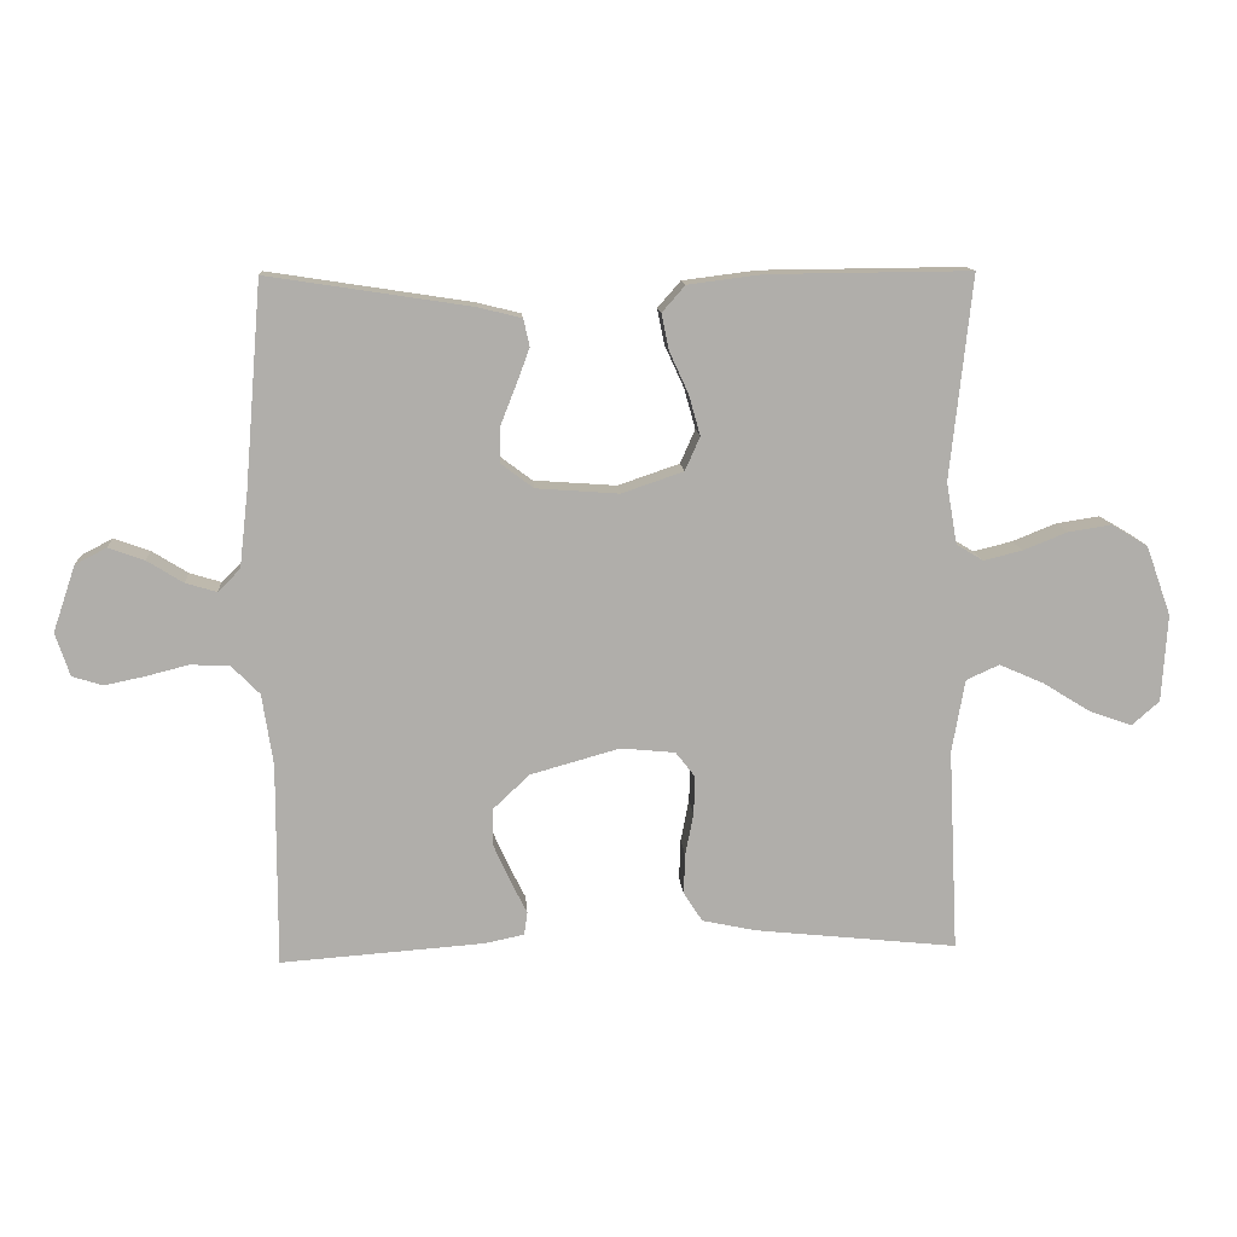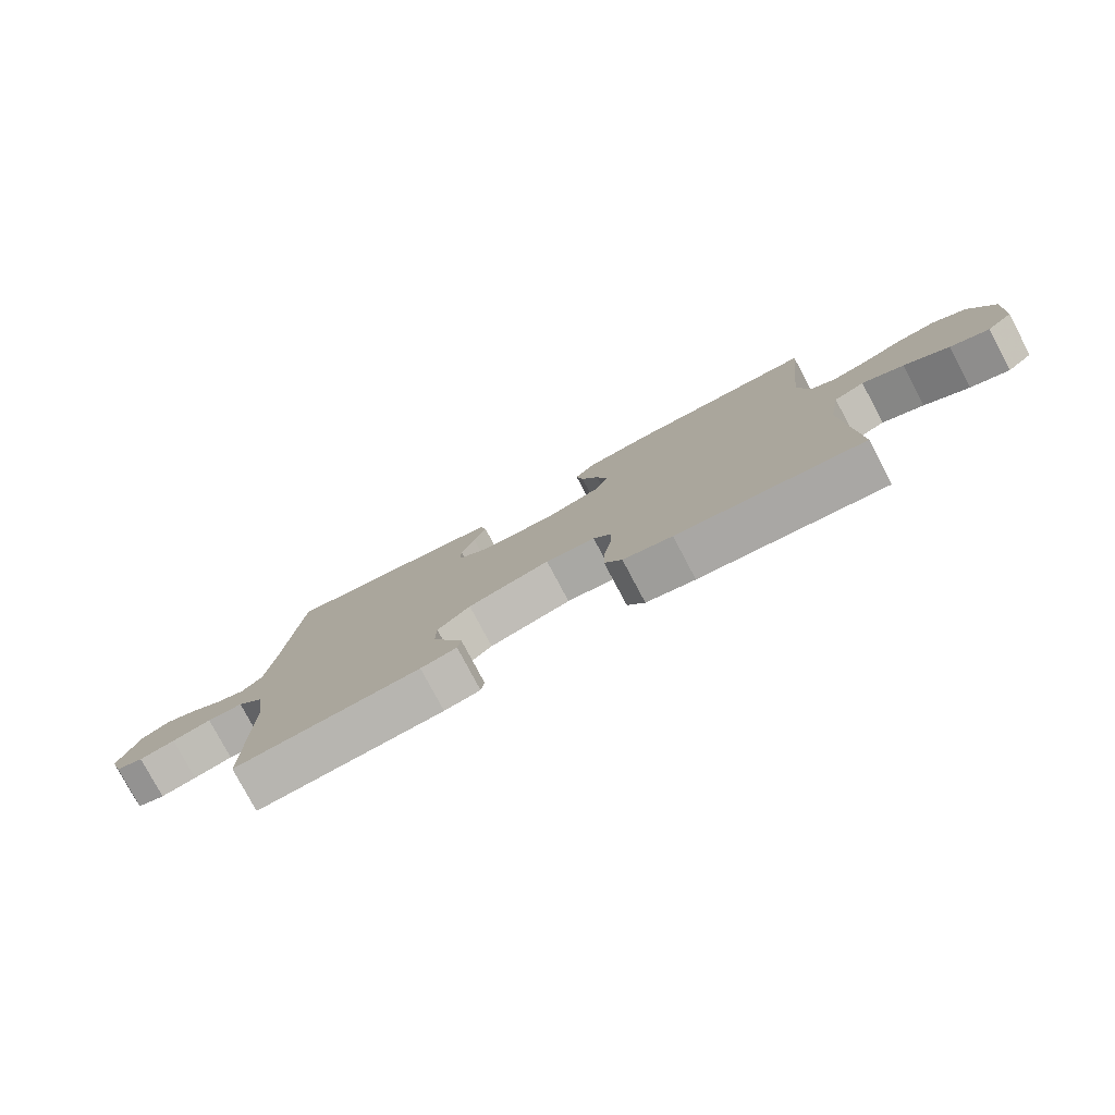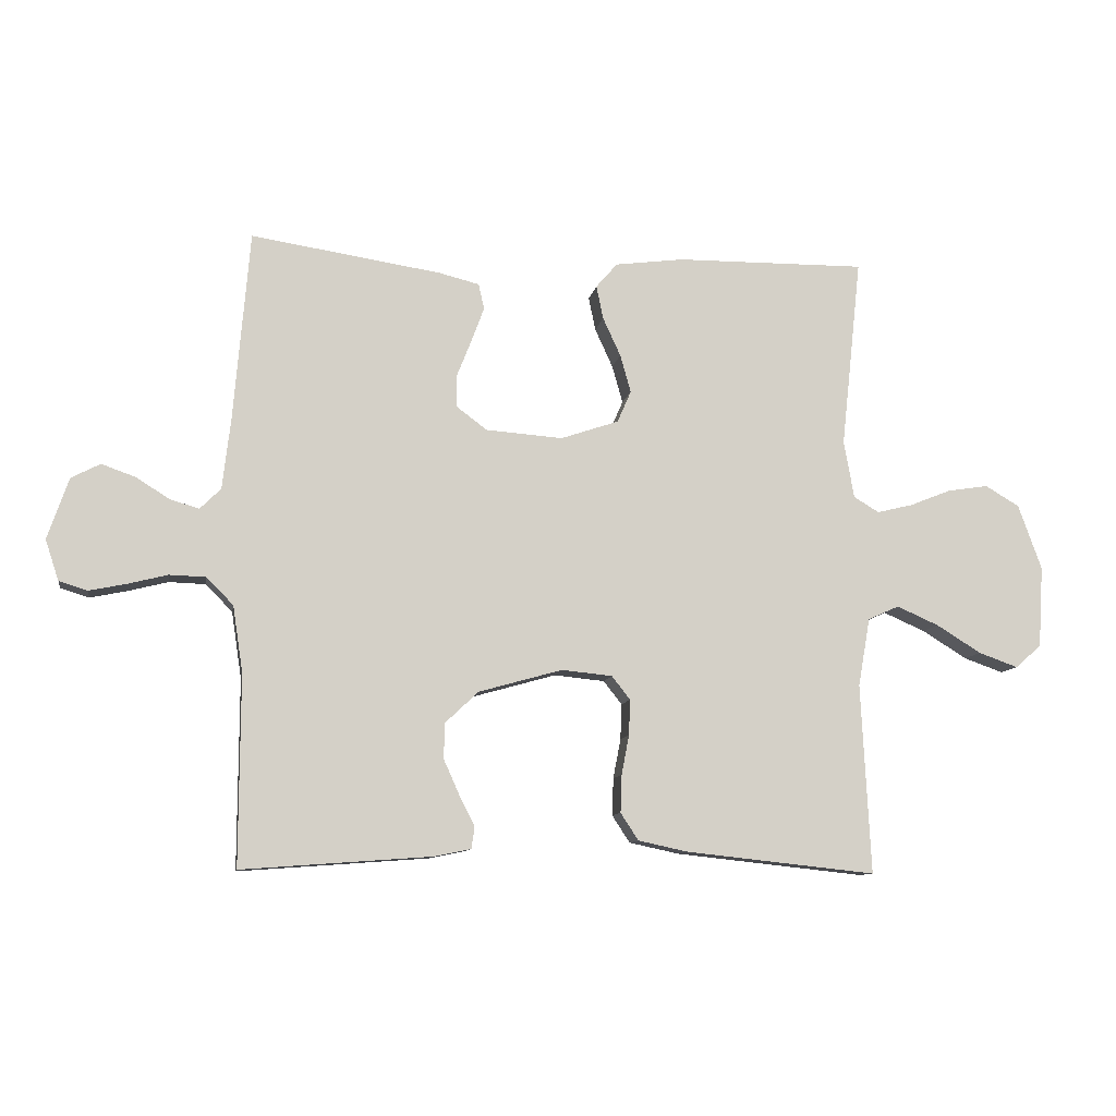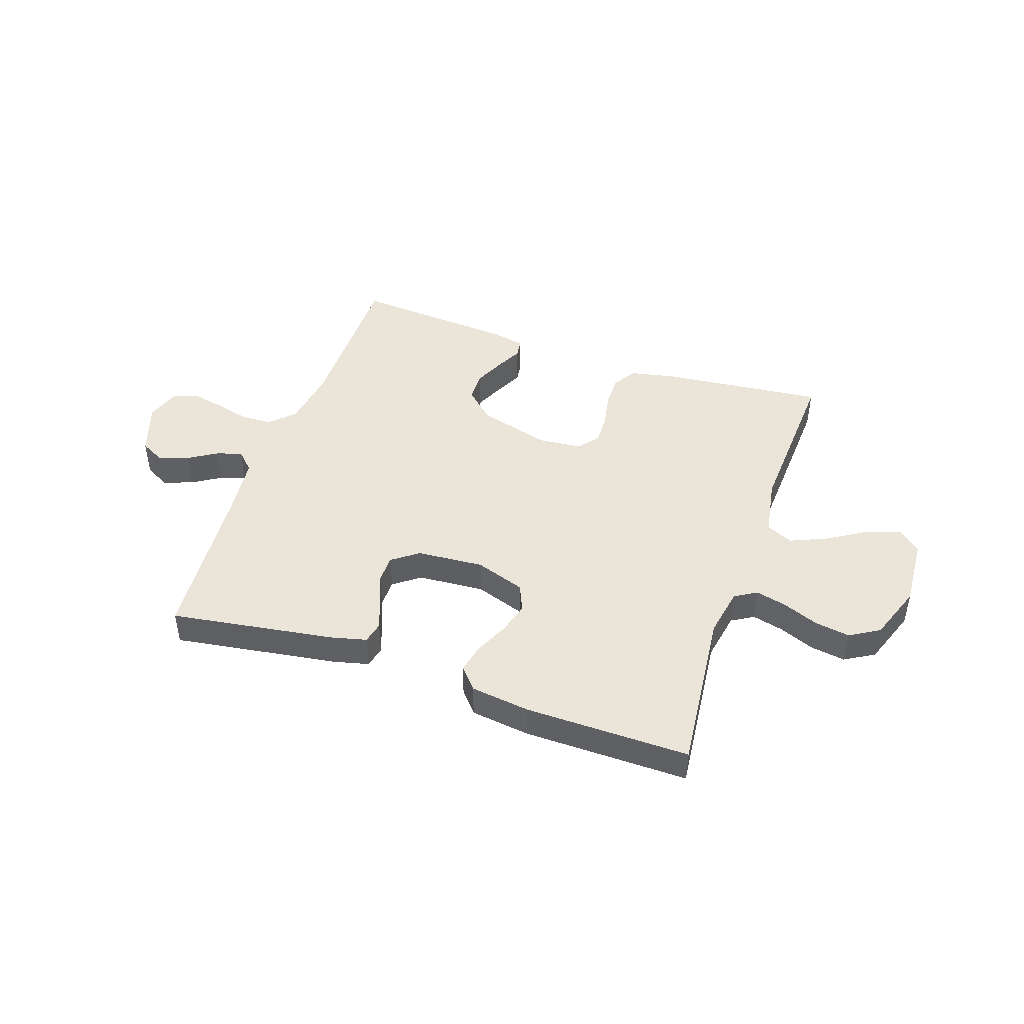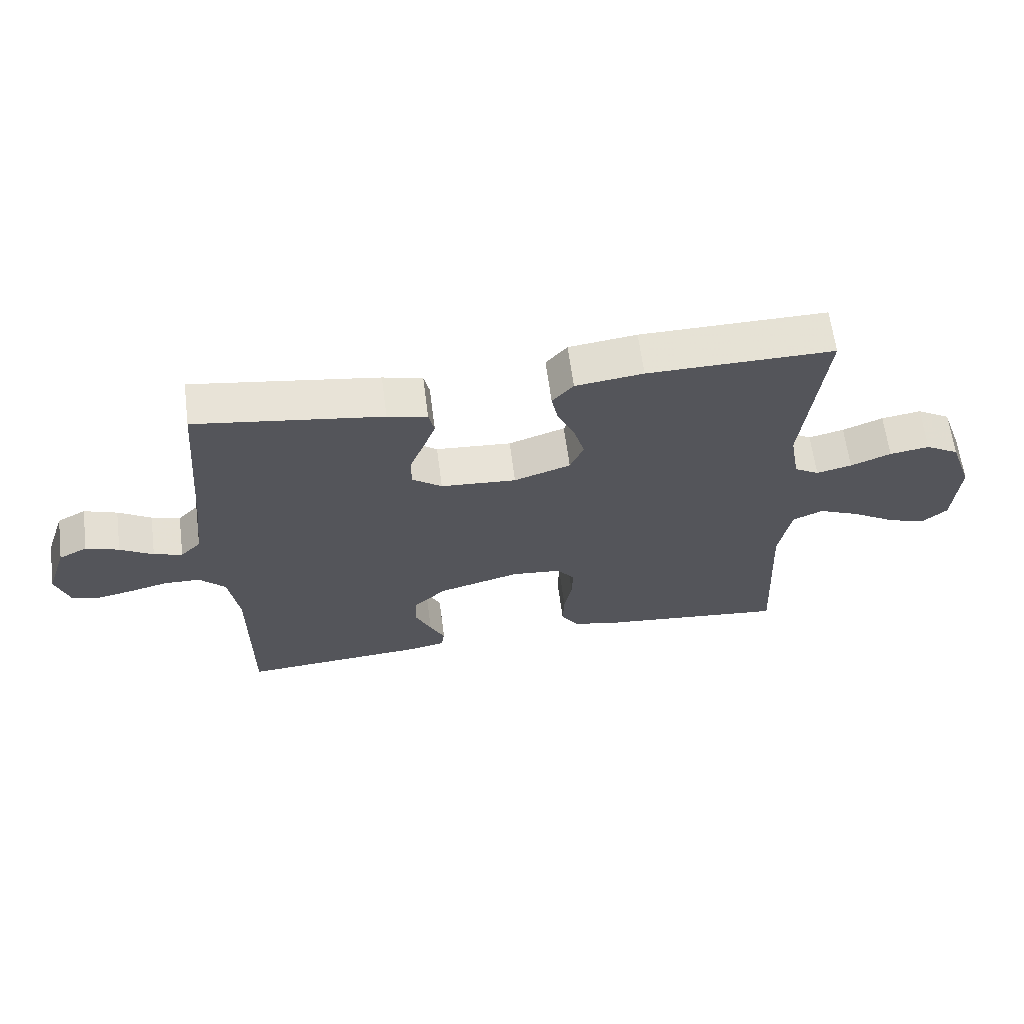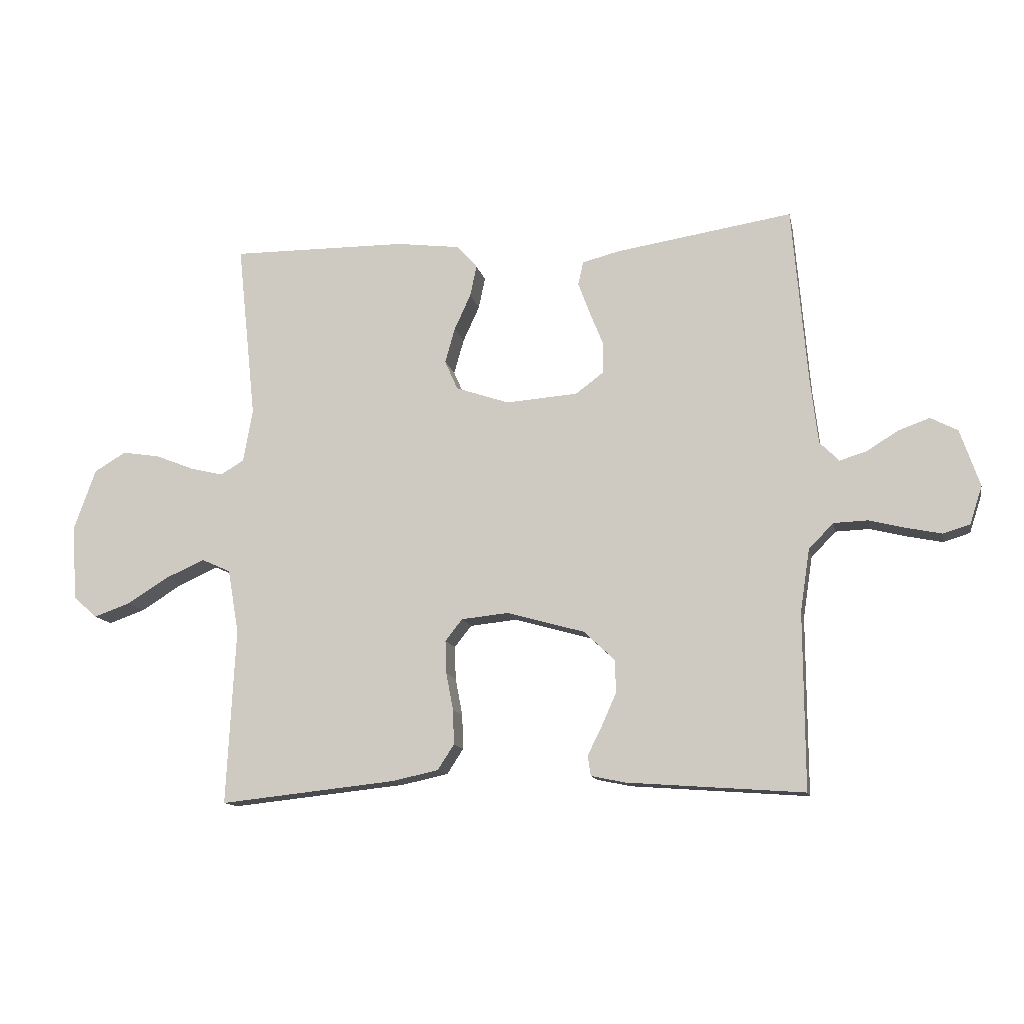
<metadata>
{"format":"obj","ext":"obj","renderer":"f3d","projection":"perspective","resolution":1024,"background":"white","views":[{"elev":12.5,"azim":-4.1,"up":"+Z"},{"elev":-78.6,"azim":27.9,"up":"+Z"},{"elev":-9.9,"azim":-9.5,"up":"+Z"},{"elev":45.2,"azim":19.0,"up":"+Y"},{"elev":63.7,"azim":-7.4,"up":"+Z"},{"elev":-12.7,"azim":-168.3,"up":"+Z"}]}
</metadata>
<code>
v 0.5 0.07 -0.5
v 0.2 0.07 -0.468
v 0.121 0.07 -0.451
v 0.093 0.07 -0.408
v 0.095 0.07 -0.349
v 0.107 0.07 -0.286
v 0.109 0.07 -0.23
v 0.08 0.07 -0.193
v 0 0.07 -0.185
v -0.132 0.07 -0.222
v -0.185 0.07 -0.272
v -0.186 0.07 -0.328
v -0.161 0.07 -0.384
v -0.137 0.07 -0.432
v -0.142 0.07 -0.466
v -0.2 0.07 -0.478
v -0.5 0.07 -0.5
v -0.499 0.07 -0.2
v -0.515 0.07 -0.095
v -0.557 0.07 -0.052
v -0.615 0.07 -0.05
v -0.678 0.07 -0.066
v -0.736 0.07 -0.078
v -0.781 0.07 -0.064
v -0.802 0.07 0
v -0.769 0.07 0.097
v -0.723 0.07 0.121
v -0.67 0.07 0.102
v -0.617 0.07 0.069
v -0.571 0.07 0.055
v -0.538 0.07 0.088
v -0.525 0.07 0.2
v -0.5 0.07 0.5
v -0.2 0.07 0.454
v -0.136 0.07 0.438
v -0.127 0.07 0.398
v -0.147 0.07 0.344
v -0.17 0.07 0.286
v -0.17 0.07 0.234
v -0.122 0.07 0.198
v 0 0.07 0.189
v 0.091 0.07 0.22
v 0.113 0.07 0.27
v 0.096 0.07 0.33
v 0.068 0.07 0.391
v 0.057 0.07 0.444
v 0.091 0.07 0.483
v 0.2 0.07 0.497
v 0.5 0.07 0.5
v 0.468 0.07 0.2
v 0.484 0.07 0.109
v 0.524 0.07 0.085
v 0.581 0.07 0.099
v 0.646 0.07 0.125
v 0.71 0.07 0.135
v 0.764 0.07 0.103
v 0.801 0.07 0
v 0.793 0.07 -0.129
v 0.752 0.07 -0.165
v 0.69 0.07 -0.143
v 0.619 0.07 -0.099
v 0.553 0.07 -0.07
v 0.504 0.07 -0.092
v 0.485 0.07 -0.2
v 0.5 0 -0.5
v 0.2 0 -0.468
v 0.121 0 -0.451
v 0.093 0 -0.408
v 0.095 0 -0.349
v 0.107 0 -0.286
v 0.109 0 -0.23
v 0.08 0 -0.193
v 0 0 -0.185
v -0.132 0 -0.222
v -0.185 0 -0.272
v -0.186 0 -0.328
v -0.161 0 -0.384
v -0.137 0 -0.432
v -0.142 0 -0.466
v -0.2 0 -0.478
v -0.5 0 -0.5
v -0.499 0 -0.2
v -0.515 0 -0.095
v -0.557 0 -0.052
v -0.615 0 -0.05
v -0.678 0 -0.066
v -0.736 0 -0.078
v -0.781 0 -0.064
v -0.802 0 0
v -0.769 0 0.097
v -0.723 0 0.121
v -0.67 0 0.102
v -0.617 0 0.069
v -0.571 0 0.055
v -0.538 0 0.088
v -0.525 0 0.2
v -0.5 0 0.5
v -0.2 0 0.454
v -0.136 0 0.438
v -0.127 0 0.398
v -0.147 0 0.344
v -0.17 0 0.286
v -0.17 0 0.234
v -0.122 0 0.198
v 0 0 0.189
v 0.091 0 0.22
v 0.113 0 0.27
v 0.096 0 0.33
v 0.068 0 0.391
v 0.057 0 0.444
v 0.091 0 0.483
v 0.2 0 0.497
v 0.5 0 0.5
v 0.468 0 0.2
v 0.484 0 0.109
v 0.524 0 0.085
v 0.581 0 0.099
v 0.646 0 0.125
v 0.71 0 0.135
v 0.764 0 0.103
v 0.801 0 0
v 0.793 0 -0.129
v 0.752 0 -0.165
v 0.69 0 -0.143
v 0.619 0 -0.099
v 0.553 0 -0.07
v 0.504 0 -0.092
v 0.485 0 -0.2
f 58 59 60 61
f 58 61 62
f 57 58 62
f 56 57 62
f 53 54 55 56
f 52 53 56 62
f 51 52 62 63
f 47 48 49 50
f 44 45 46 47
f 43 44 47 50
f 42 43 50 51
f 35 36 37 38
f 33 34 35 38
f 32 33 38 39
f 31 32 39 40
f 26 27 28 29
f 26 29 30
f 25 26 30
f 24 25 30
f 21 22 23 24
f 21 24 30
f 20 21 30 31
f 15 16 17 18
f 13 14 15 18
f 12 13 18 19
f 11 12 19 20
f 3 4 5 6
f 3 6 7
f 64 1 2 3
f 64 3 7
f 63 64 7 8
f 41 42 51 63
f 41 63 8 9
f 40 41 9 10
f 20 31 40
f 10 11 20 40
f 125 124 123 122
f 126 125 122
f 126 122 121
f 126 121 120
f 120 119 118 117
f 126 120 117 116
f 127 126 116 115
f 114 113 112 111
f 111 110 109 108
f 114 111 108 107
f 115 114 107 106
f 102 101 100 99
f 102 99 98 97
f 103 102 97 96
f 104 103 96 95
f 93 92 91 90
f 94 93 90
f 94 90 89
f 94 89 88
f 88 87 86 85
f 94 88 85
f 95 94 85 84
f 82 81 80 79
f 82 79 78 77
f 83 82 77 76
f 84 83 76 75
f 70 69 68 67
f 71 70 67
f 67 66 65 128
f 71 67 128
f 72 71 128 127
f 127 115 106 105
f 73 72 127 105
f 74 73 105 104
f 104 95 84
f 104 84 75 74
f 1 65 66 2
f 2 66 67 3
f 3 67 68 4
f 4 68 69 5
f 5 69 70 6
f 6 70 71 7
f 7 71 72 8
f 8 72 73 9
f 9 73 74 10
f 10 74 75 11
f 11 75 76 12
f 12 76 77 13
f 13 77 78 14
f 14 78 79 15
f 15 79 80 16
f 16 80 81 17
f 17 81 82 18
f 18 82 83 19
f 19 83 84 20
f 20 84 85 21
f 21 85 86 22
f 22 86 87 23
f 23 87 88 24
f 24 88 89 25
f 25 89 90 26
f 26 90 91 27
f 27 91 92 28
f 28 92 93 29
f 29 93 94 30
f 30 94 95 31
f 31 95 96 32
f 32 96 97 33
f 33 97 98 34
f 34 98 99 35
f 35 99 100 36
f 36 100 101 37
f 37 101 102 38
f 38 102 103 39
f 39 103 104 40
f 40 104 105 41
f 41 105 106 42
f 42 106 107 43
f 43 107 108 44
f 44 108 109 45
f 45 109 110 46
f 46 110 111 47
f 47 111 112 48
f 48 112 113 49
f 49 113 114 50
f 50 114 115 51
f 51 115 116 52
f 52 116 117 53
f 53 117 118 54
f 54 118 119 55
f 55 119 120 56
f 56 120 121 57
f 57 121 122 58
f 58 122 123 59
f 59 123 124 60
f 60 124 125 61
f 61 125 126 62
f 62 126 127 63
f 63 127 128 64
f 64 128 65 1

</code>
